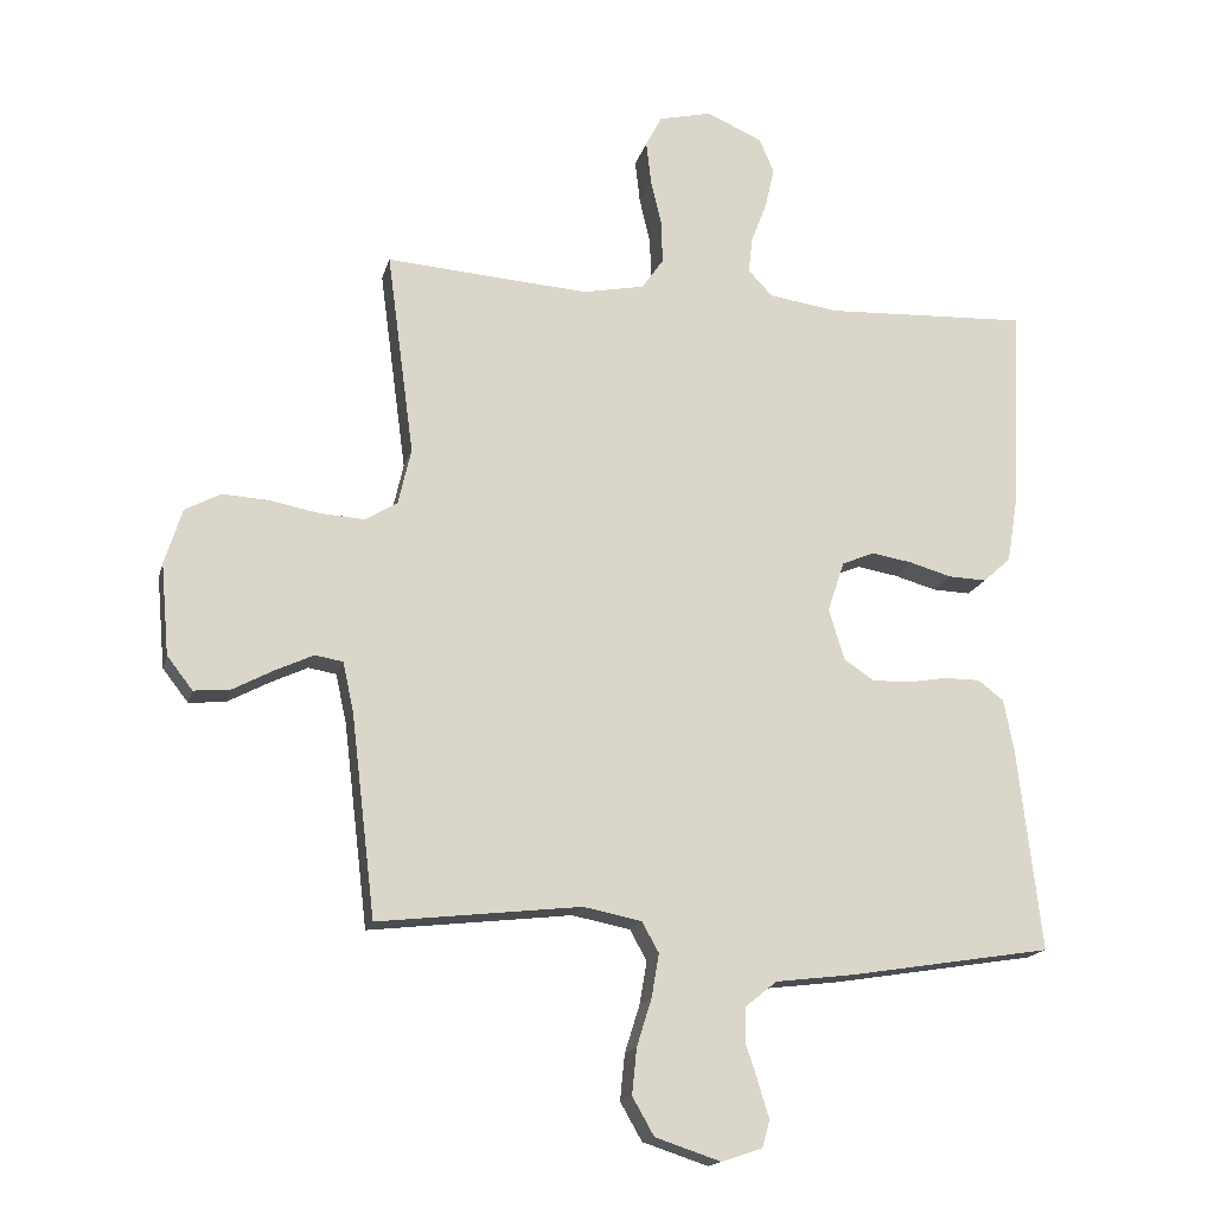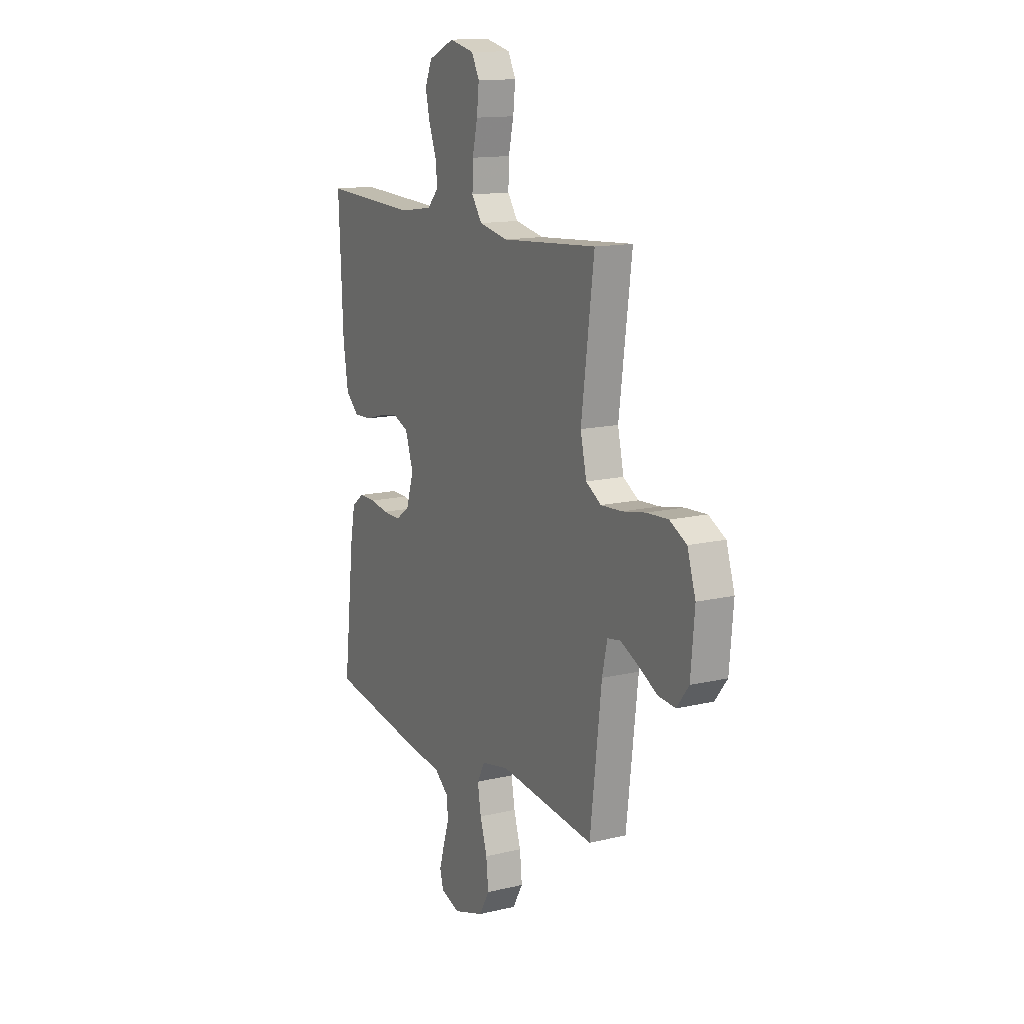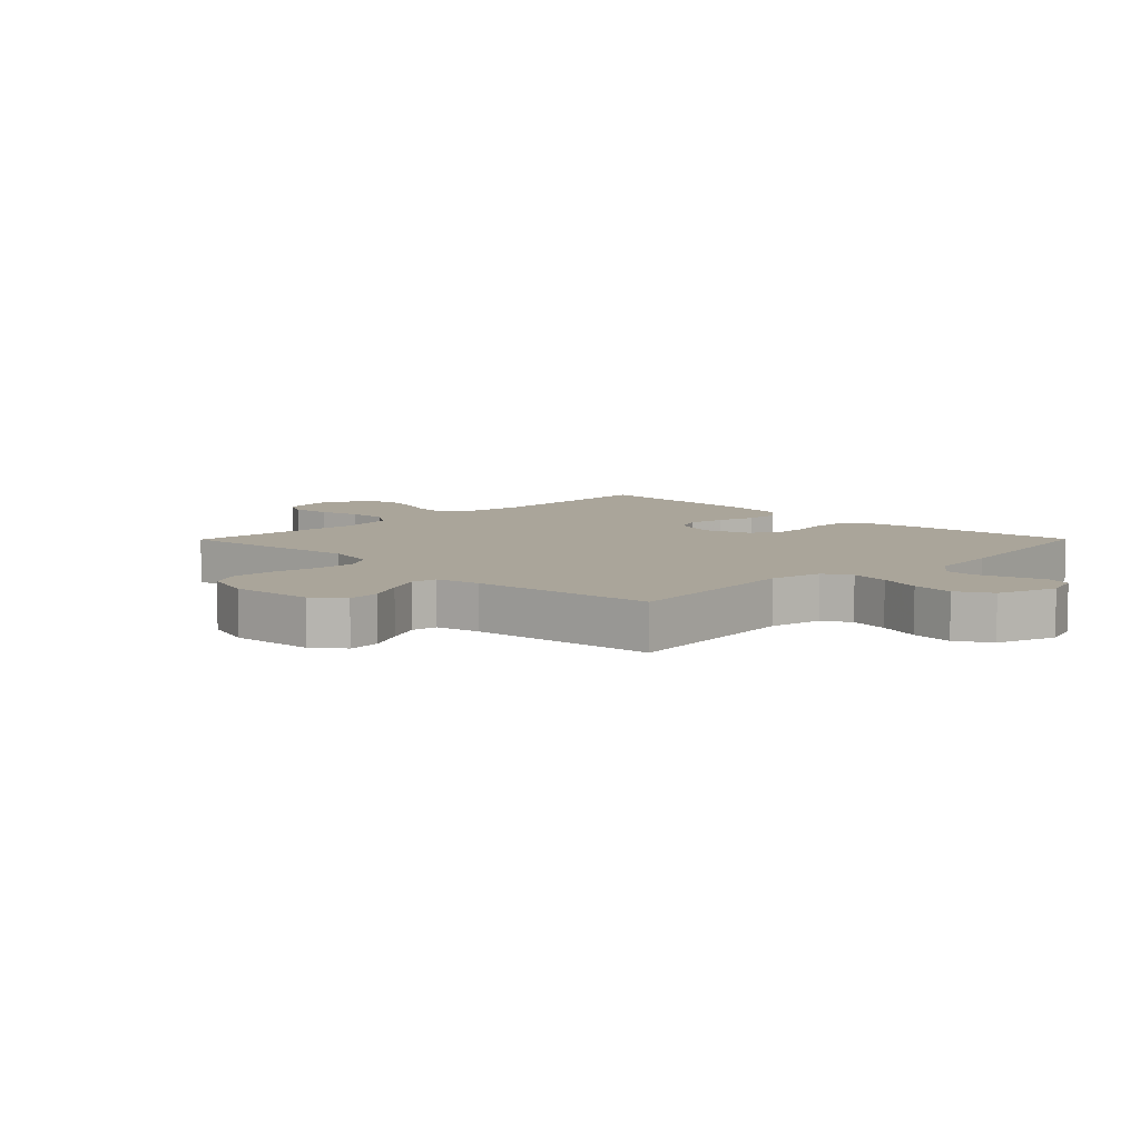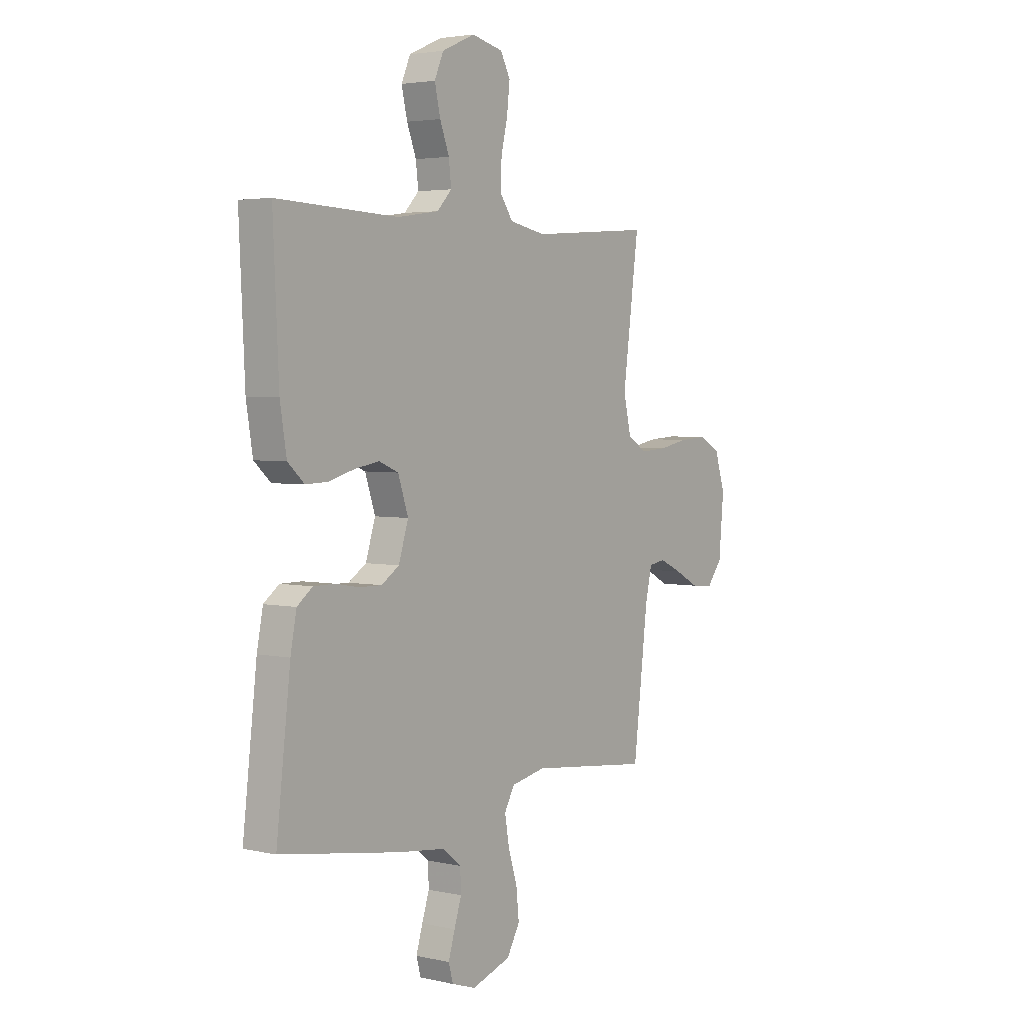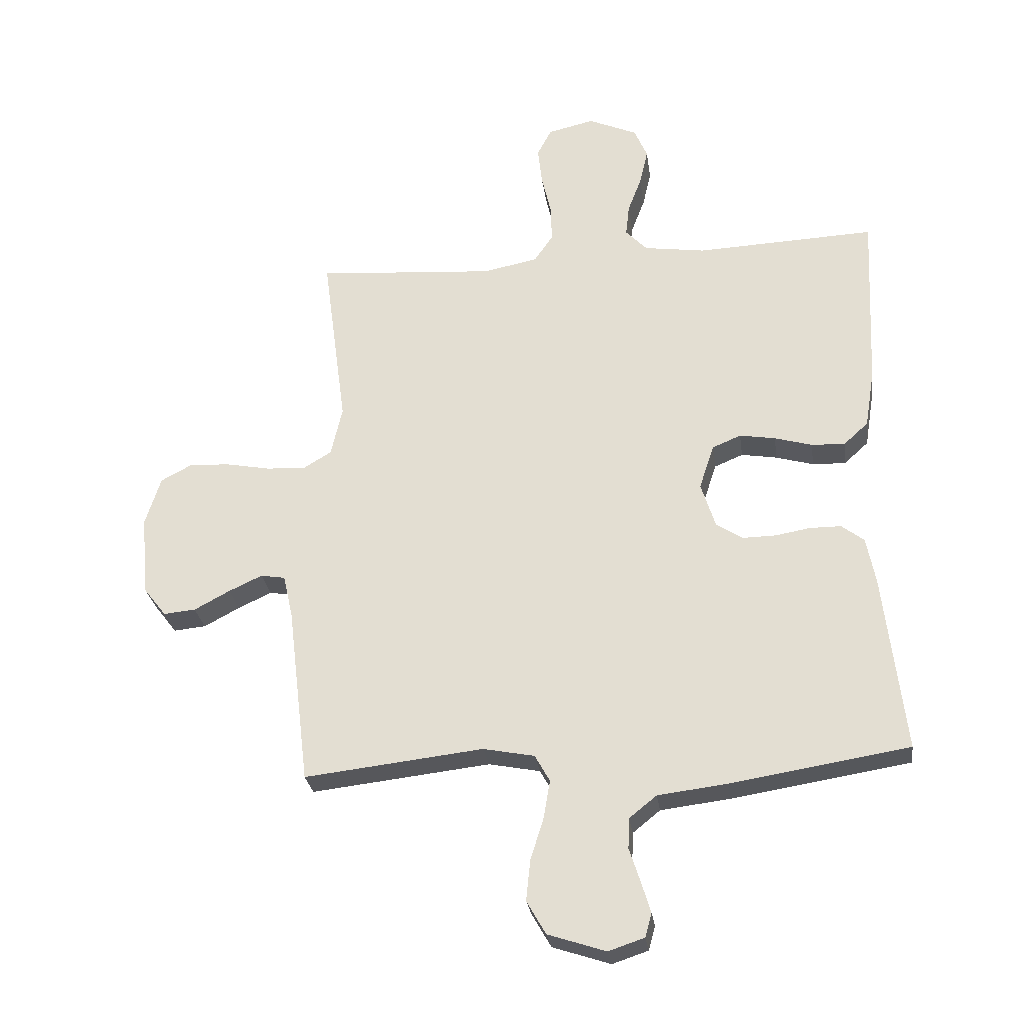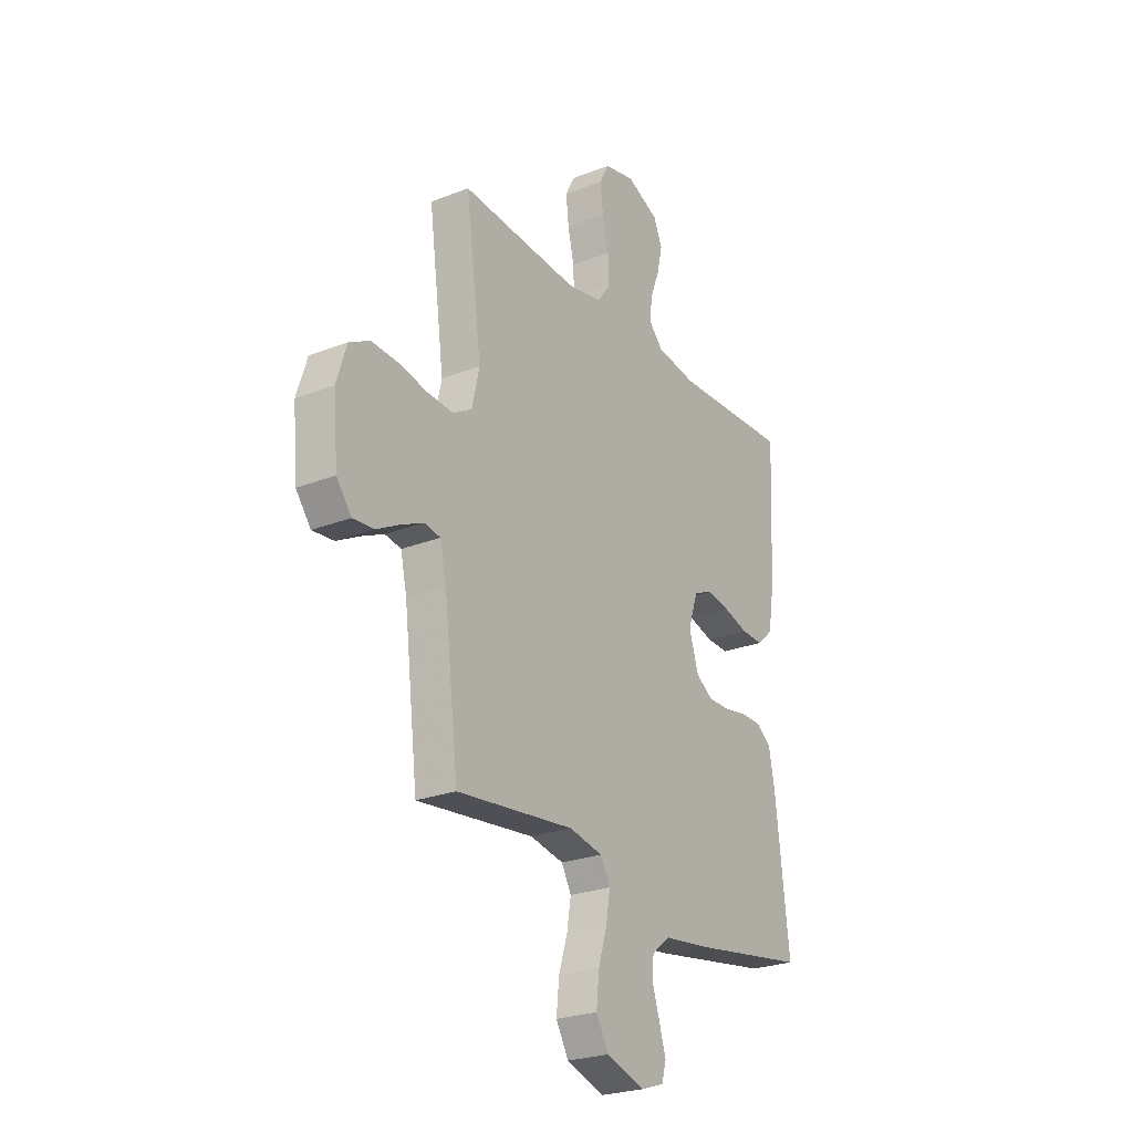
<metadata>
{"format":"obj","ext":"obj","renderer":"f3d","projection":"perspective","resolution":1024,"background":"white","views":[{"elev":-16.7,"azim":166.4,"up":"+Z"},{"elev":13.9,"azim":62.1,"up":"+Z"},{"elev":7.6,"azim":134.7,"up":"+Y"},{"elev":3.6,"azim":-53.6,"up":"+Z"},{"elev":-27.6,"azim":-172.2,"up":"+Z"},{"elev":-25.1,"azim":122.3,"up":"+Z"}]}
</metadata>
<code>
v 0.5 0.07 0.5
v 0.46 0.07 0.2
v 0.479 0.07 0.117
v 0.527 0.07 0.088
v 0.593 0.07 0.092
v 0.666 0.07 0.106
v 0.734 0.07 0.11
v 0.787 0.07 0.082
v 0.813 0.07 0
v 0.801 0.07 -0.135
v 0.763 0.07 -0.184
v 0.709 0.07 -0.179
v 0.649 0.07 -0.147
v 0.593 0.07 -0.121
v 0.552 0.07 -0.128
v 0.536 0.07 -0.2
v 0.5 0.07 -0.5
v 0.2 0.07 -0.466
v 0.114 0.07 -0.483
v 0.089 0.07 -0.528
v 0.1 0.07 -0.592
v 0.122 0.07 -0.662
v 0.129 0.07 -0.73
v 0.097 0.07 -0.786
v 0 0.07 -0.818
v -0.06 0.07 -0.798
v -0.071 0.07 -0.758
v -0.055 0.07 -0.705
v -0.037 0.07 -0.65
v -0.039 0.07 -0.599
v -0.085 0.07 -0.562
v -0.2 0.07 -0.548
v -0.5 0.07 -0.5
v -0.465 0.07 -0.2
v -0.45 0.07 -0.123
v -0.412 0.07 -0.094
v -0.359 0.07 -0.094
v -0.301 0.07 -0.104
v -0.245 0.07 -0.105
v -0.201 0.07 -0.076
v -0.177 0.07 0
v -0.202 0.07 0.075
v -0.25 0.07 0.095
v -0.31 0.07 0.085
v -0.373 0.07 0.067
v -0.429 0.07 0.065
v -0.47 0.07 0.102
v -0.486 0.07 0.2
v -0.5 0.07 0.5
v -0.2 0.07 0.487
v -0.097 0.07 0.502
v -0.061 0.07 0.54
v -0.067 0.07 0.593
v -0.09 0.07 0.653
v -0.104 0.07 0.714
v -0.082 0.07 0.765
v 0 0.07 0.801
v 0.078 0.07 0.783
v 0.102 0.07 0.737
v 0.095 0.07 0.674
v 0.079 0.07 0.605
v 0.077 0.07 0.542
v 0.109 0.07 0.496
v 0.2 0.07 0.478
v 0.5 0 0.5
v 0.46 0 0.2
v 0.479 0 0.117
v 0.527 0 0.088
v 0.593 0 0.092
v 0.666 0 0.106
v 0.734 0 0.11
v 0.787 0 0.082
v 0.813 0 0
v 0.801 0 -0.135
v 0.763 0 -0.184
v 0.709 0 -0.179
v 0.649 0 -0.147
v 0.593 0 -0.121
v 0.552 0 -0.128
v 0.536 0 -0.2
v 0.5 0 -0.5
v 0.2 0 -0.466
v 0.114 0 -0.483
v 0.089 0 -0.528
v 0.1 0 -0.592
v 0.122 0 -0.662
v 0.129 0 -0.73
v 0.097 0 -0.786
v 0 0 -0.818
v -0.06 0 -0.798
v -0.071 0 -0.758
v -0.055 0 -0.705
v -0.037 0 -0.65
v -0.039 0 -0.599
v -0.085 0 -0.562
v -0.2 0 -0.548
v -0.5 0 -0.5
v -0.465 0 -0.2
v -0.45 0 -0.123
v -0.412 0 -0.094
v -0.359 0 -0.094
v -0.301 0 -0.104
v -0.245 0 -0.105
v -0.201 0 -0.076
v -0.177 0 0
v -0.202 0 0.075
v -0.25 0 0.095
v -0.31 0 0.085
v -0.373 0 0.067
v -0.429 0 0.065
v -0.47 0 0.102
v -0.486 0 0.2
v -0.5 0 0.5
v -0.2 0 0.487
v -0.097 0 0.502
v -0.061 0 0.54
v -0.067 0 0.593
v -0.09 0 0.653
v -0.104 0 0.714
v -0.082 0 0.765
v 0 0 0.801
v 0.078 0 0.783
v 0.102 0 0.737
v 0.095 0 0.674
v 0.079 0 0.605
v 0.077 0 0.542
v 0.109 0 0.496
v 0.2 0 0.478
f 58 59 60 61
f 58 61 62
f 57 58 62
f 56 57 62
f 53 54 55 56
f 52 53 56 62
f 51 52 62 63
f 47 48 49 50
f 44 45 46 47
f 43 44 47 50
f 42 43 50 51
f 35 36 37 38
f 35 38 39
f 34 35 39
f 31 32 33 34
f 30 31 34 39
f 26 27 28 29
f 24 25 26 29
f 24 29 30
f 21 22 23 24
f 20 21 24 30
f 19 20 30 39
f 16 17 18
f 15 16 18 19
f 10 11 12 13
f 10 13 14
f 9 10 14
f 8 9 14 15
f 5 6 7 8
f 4 5 8 15
f 64 1 2
f 64 2 3
f 63 64 3
f 41 42 51 63
f 40 41 63 3
f 15 19 39 40
f 3 4 15 40
f 125 124 123 122
f 126 125 122
f 126 122 121
f 126 121 120
f 120 119 118 117
f 126 120 117 116
f 127 126 116 115
f 114 113 112 111
f 111 110 109 108
f 114 111 108 107
f 115 114 107 106
f 102 101 100 99
f 103 102 99
f 103 99 98
f 98 97 96 95
f 103 98 95 94
f 93 92 91 90
f 93 90 89 88
f 94 93 88
f 88 87 86 85
f 94 88 85 84
f 103 94 84 83
f 82 81 80
f 83 82 80 79
f 77 76 75 74
f 78 77 74
f 78 74 73
f 79 78 73 72
f 72 71 70 69
f 79 72 69 68
f 66 65 128
f 67 66 128
f 67 128 127
f 127 115 106 105
f 67 127 105 104
f 104 103 83 79
f 104 79 68 67
f 1 65 66 2
f 2 66 67 3
f 3 67 68 4
f 4 68 69 5
f 5 69 70 6
f 6 70 71 7
f 7 71 72 8
f 8 72 73 9
f 9 73 74 10
f 10 74 75 11
f 11 75 76 12
f 12 76 77 13
f 13 77 78 14
f 14 78 79 15
f 15 79 80 16
f 16 80 81 17
f 17 81 82 18
f 18 82 83 19
f 19 83 84 20
f 20 84 85 21
f 21 85 86 22
f 22 86 87 23
f 23 87 88 24
f 24 88 89 25
f 25 89 90 26
f 26 90 91 27
f 27 91 92 28
f 28 92 93 29
f 29 93 94 30
f 30 94 95 31
f 31 95 96 32
f 32 96 97 33
f 33 97 98 34
f 34 98 99 35
f 35 99 100 36
f 36 100 101 37
f 37 101 102 38
f 38 102 103 39
f 39 103 104 40
f 40 104 105 41
f 41 105 106 42
f 42 106 107 43
f 43 107 108 44
f 44 108 109 45
f 45 109 110 46
f 46 110 111 47
f 47 111 112 48
f 48 112 113 49
f 49 113 114 50
f 50 114 115 51
f 51 115 116 52
f 52 116 117 53
f 53 117 118 54
f 54 118 119 55
f 55 119 120 56
f 56 120 121 57
f 57 121 122 58
f 58 122 123 59
f 59 123 124 60
f 60 124 125 61
f 61 125 126 62
f 62 126 127 63
f 63 127 128 64
f 64 128 65 1

</code>
